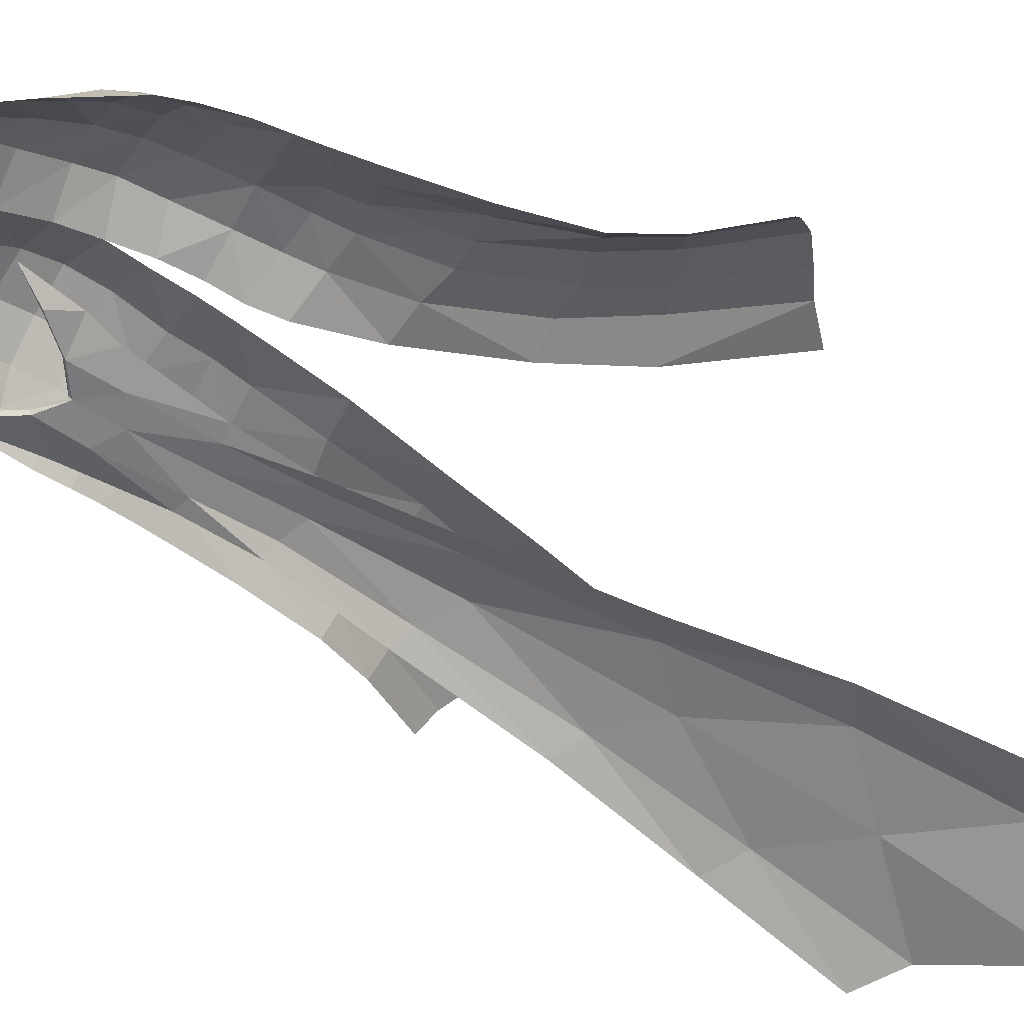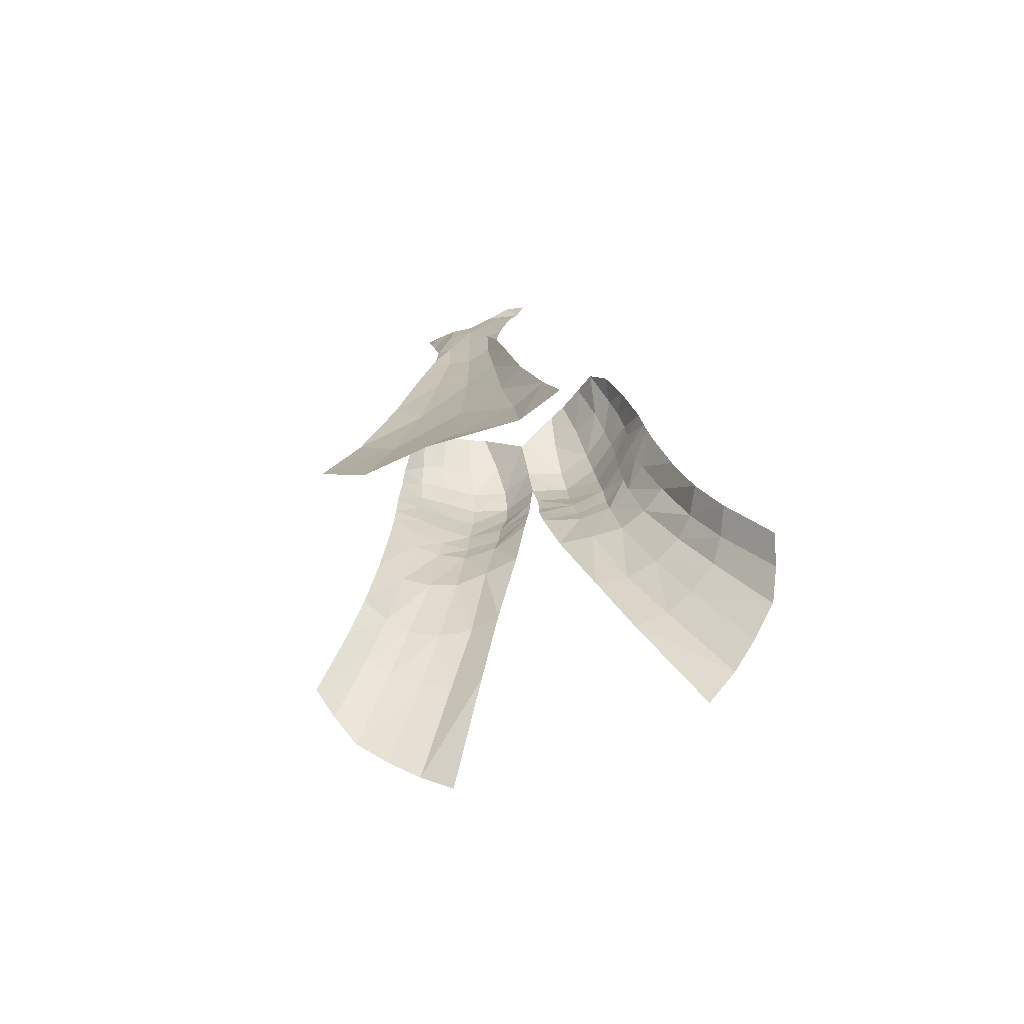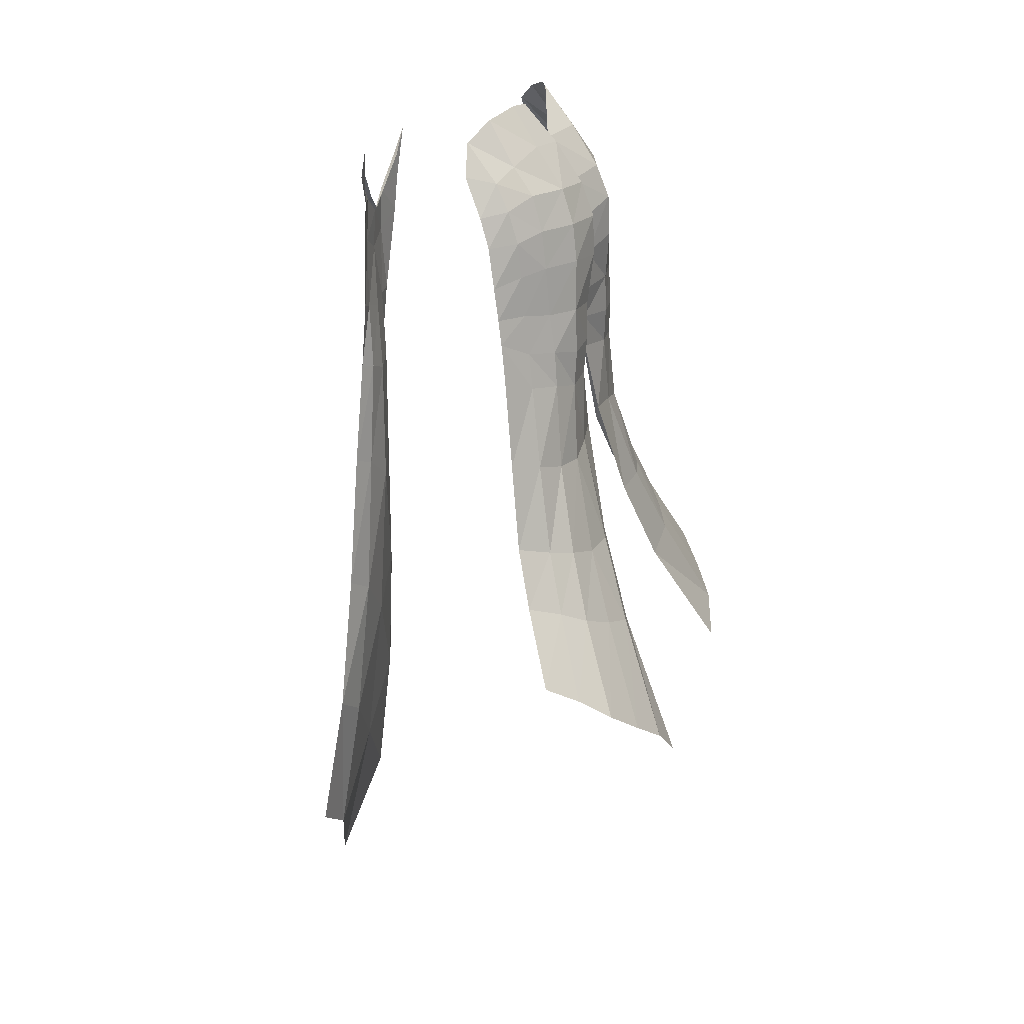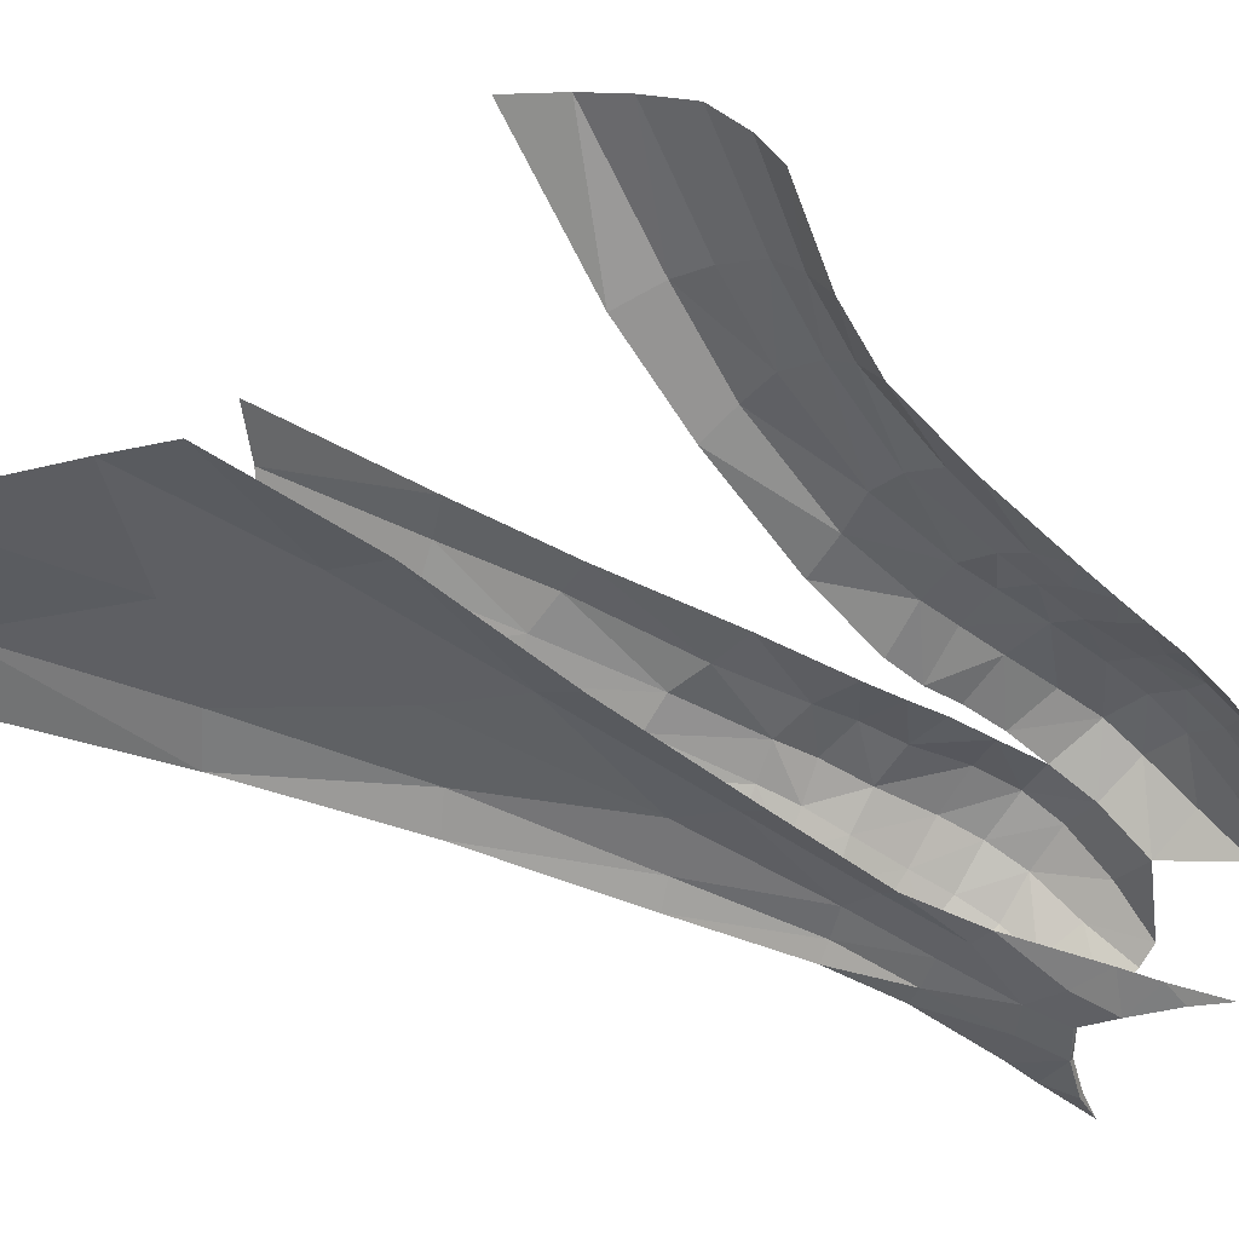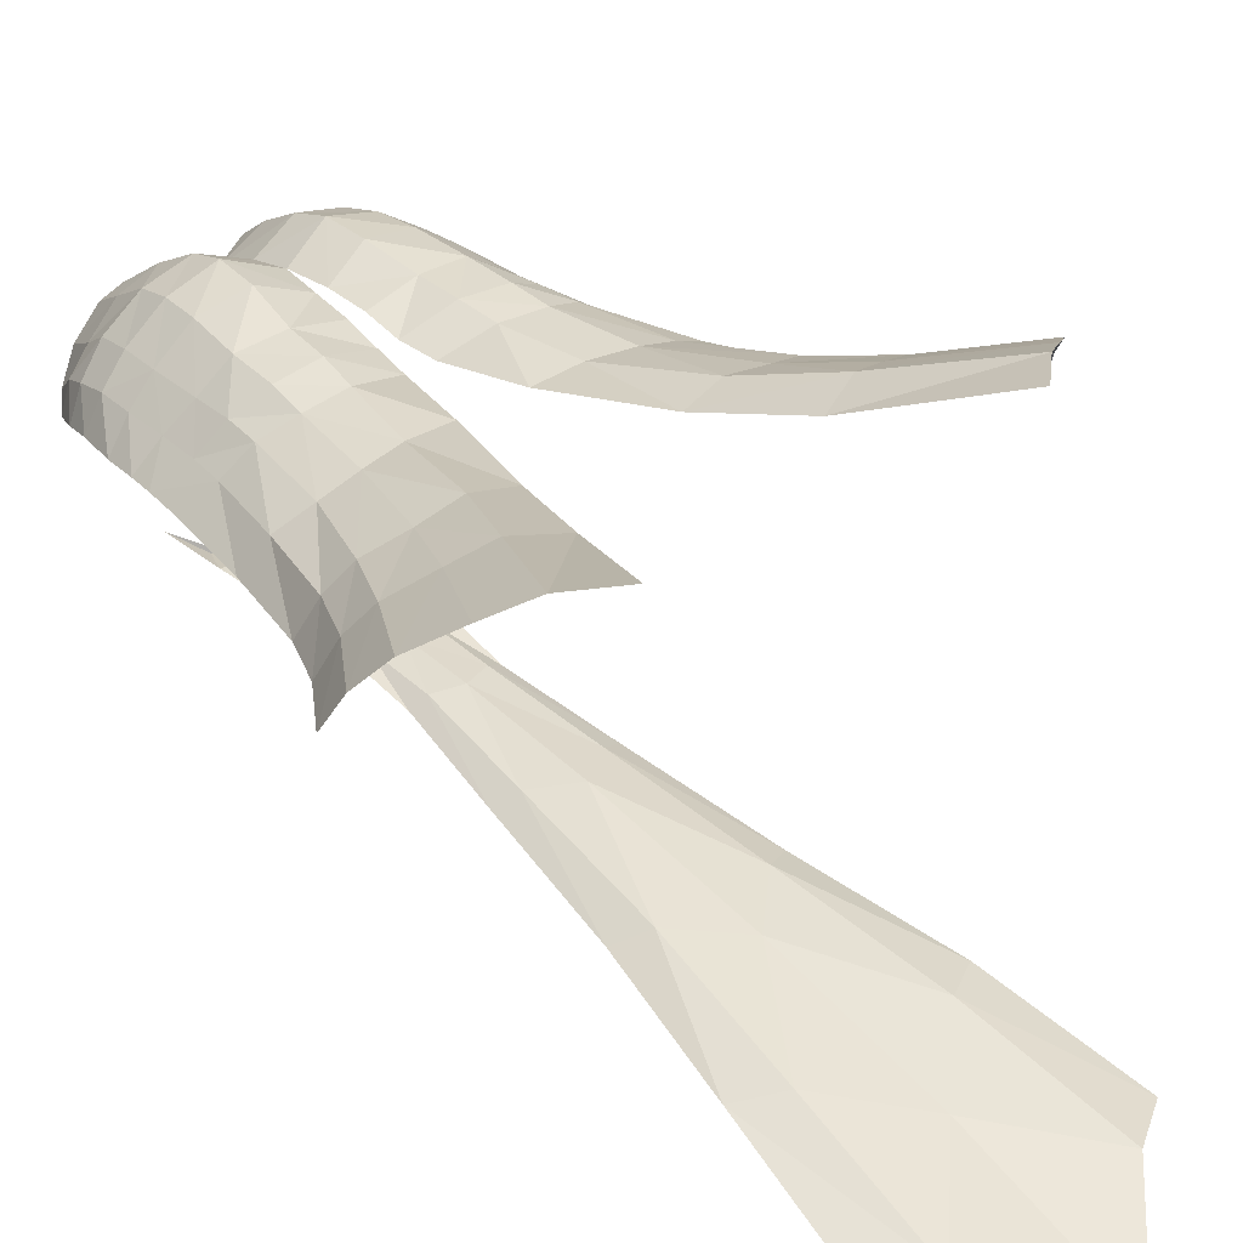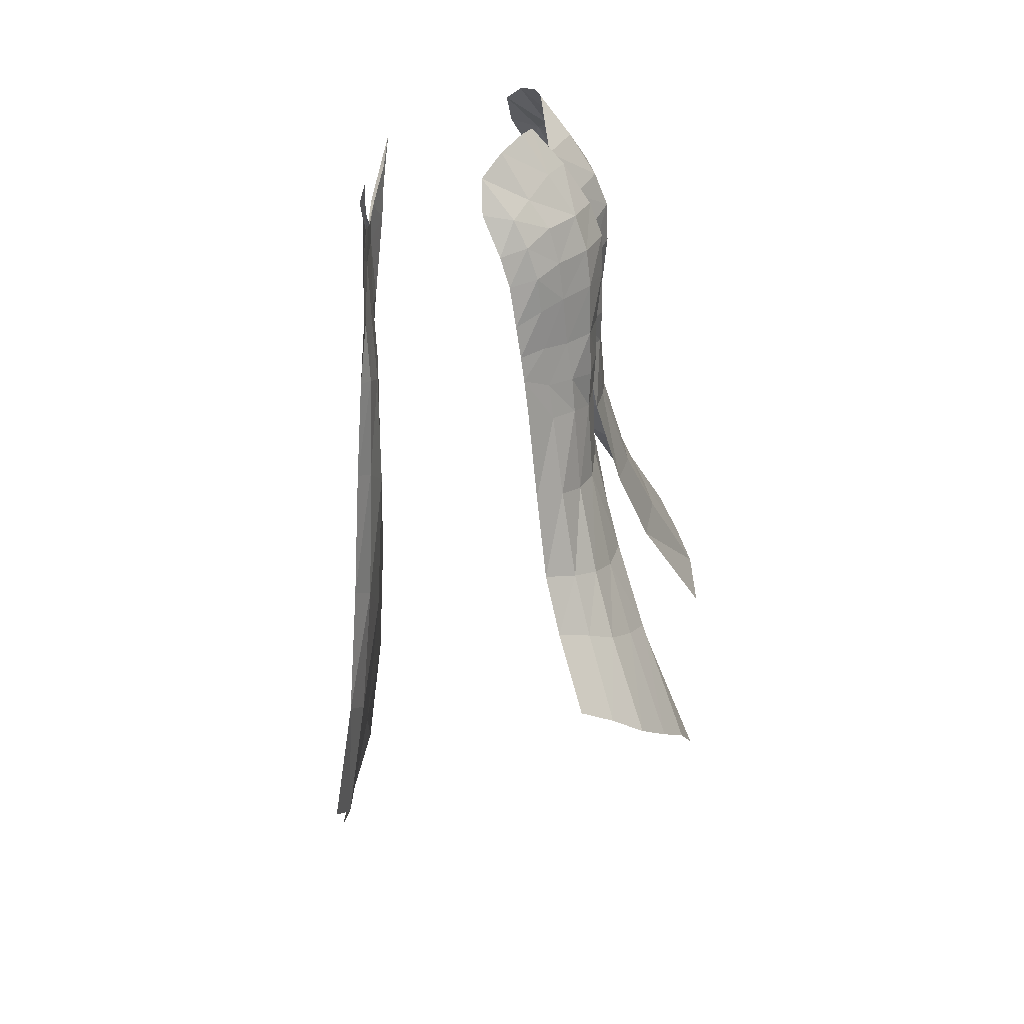
<metadata>
{"format":"obj","ext":"obj","renderer":"f3d","projection":"perspective","resolution":1024,"background":"white","views":[{"elev":-58.7,"azim":58.3,"up":"+Y"},{"elev":-73.4,"azim":20.0,"up":"+Z"},{"elev":22.9,"azim":103.4,"up":"+Z"},{"elev":-47.5,"azim":-125.6,"up":"+Y"},{"elev":37.7,"azim":141.3,"up":"+Y"},{"elev":30.9,"azim":95.8,"up":"+Z"}]}
</metadata>
<code>
o evy.pc_female_iset_lower.smd.mesh_1
v 6.122 11.18 -22.47
v 3.835 8.48 -17.21
v 7.63 10.75 -21
v 0.2908 5.623 -2.755
v 0.2012 5.608 -1.135
v 2.094 6.053 -2.709
v 0.3376 5.437 -4.174
v 2.198 6.082 -4.387
v 0.5132 5.456 -5.643
v 2.371 5.995 -5.874
v 1.173 6.002 -8.808
v 2.895 6.17 -8.938
v 2.525 7.099 -13.36
v 4.047 7.427 -13.13
v 5.48 8.702 -16.45
v 8.952 9.962 -20
v 1.684 5.634 2.558
v 1.755 6.19 1.118
v -0.0249 4.921 2.231
v 0.000497 5.464 0.535
v 1.843 6.253 -0.5977
v 3.831 5.892 -2.57
v 3.897 5.969 -4.487
v 4.021 5.912 -5.977
v 4.457 6.161 -9.259
v 5.643 7.139 -13.14
v 6.865 8.19 -16
v 10.29 8.996 -18.88
v 8.269 7.454 -15.34
v 7.042 6.571 -12.69
v 9.011 6.464 -14.79
v 7.93 5.714 -12.39
v 5.786 5.723 -9.167
v 6.993 5.034 -8.802
v 5.265 5.382 -5.643
v 6.333 4.539 -5.467
v 6.138 4.332 -3.996
v 5.118 5.246 -4.163
v 5.034 4.986 -2.524
v 10.98 7.697 -17.9
v 11.43 6.333 -17.26
v 9.636 5.172 -14.42
v 8.636 4.48 -12.09
v 7.895 3.997 -8.545
v 7.346 3.561 -4.815
v 7.164 3.363 -3.338
v 6.027 4.109 -2.327
v 5.025 4.8 -0.4717
v 3.645 5.852 -0.4365
v 6.95 2.993 -0.9602
v 7.06 3.205 -2.298
v 6.017 3.946 -0.6569
v 5.954 3.787 0.7951
v 6.668 2.695 0.6965
v 3.515 5.654 1.145
v 4.933 4.597 1.114
v 5.828 3.343 2.117
v 6.415 2.276 1.905
v 5.556 2.758 3.229
v 5.787 1.49 3.471
v 4.988 1.374 4.766
v 4.566 3.285 3.738
v 4.017 2.088 5.552
v 3.18 3.96 4.336
v 2.838 2.836 5.953
v 2.032 3.167 5.917
v 1.779 4.499 4.306
v -5e-06 3.746 4.088
v 3.365 5.14 2.625
v 4.765 4.153 2.592
v -5.954 3.787 0.7951
v -6.668 2.695 0.6965
v -5.828 3.343 2.117
v -6.415 2.276 1.905
v -5.556 2.758 3.229
v -5.787 1.49 3.471
v -4.988 1.374 4.766
v -4.566 3.285 3.738
v -4.018 2.088 5.552
v -3.18 3.96 4.336
v -2.838 2.836 5.953
v -2.032 3.167 5.917
v -1.779 4.499 4.306
v -1.684 5.634 2.558
v -0.0249 4.921 2.231
v -1.755 6.19 1.118
v -0.000503 5.464 0.535
v -0.2012 5.608 -1.135
v -1.843 6.253 -0.5977
v -3.645 5.852 -0.4365
v -3.515 5.654 1.145
v -5.026 4.8 -0.4717
v -4.933 4.597 1.114
v -4.765 4.153 2.592
v -3.365 5.14 2.625
v -5.034 4.986 -2.524
v -6.017 3.946 -0.6569
v -6.027 4.109 -2.327
v -6.138 4.332 -3.996
v -5.118 5.246 -4.163
v -3.831 5.892 -2.57
v -3.897 5.969 -4.487
v -5.265 5.382 -5.643
v -4.021 5.912 -5.977
v -5.786 5.723 -9.167
v -4.457 6.161 -9.259
v -7.042 6.571 -12.69
v -5.643 7.139 -13.14
v -8.269 7.454 -15.34
v -6.865 8.19 -16
v -9.011 6.464 -14.79
v -7.93 5.714 -12.39
v -6.993 5.034 -8.802
v -6.332 4.539 -5.467
v -2.198 6.082 -4.387
v -2.094 6.053 -2.709
v -0.2908 5.623 -2.755
v -0.3376 5.437 -4.174
v -2.371 5.995 -5.874
v -2.895 6.17 -8.938
v -4.047 7.427 -13.13
v -5.48 8.702 -16.45
v -8.952 9.962 -20
v -10.29 8.996 -18.88
v -7.63 10.75 -21
v -0.5132 5.456 -5.643
v -1.173 6.002 -8.808
v -2.525 7.099 -13.36
v -3.834 8.48 -17.21
v -6.122 11.18 -22.47
v -10.98 7.697 -17.9
v -11.43 6.333 -17.26
v -9.636 5.172 -14.42
v -8.636 4.48 -12.09
v -7.895 3.997 -8.545
v -7.346 3.561 -4.815
v -7.164 3.363 -3.338
v -7.06 3.205 -2.298
v -6.95 2.993 -0.9603
v 0.001315 -4.554 -19.83
v 0.00131 -4.144 -12.63
v -1.937 -4.566 -17.88
v -2.656 -5.022 -24.2
v 0.001321 -5.385 -27
v 2.66 -5.023 -24.2
v 1.942 -4.568 -17.88
v 1.424 -4.411 -11.57
v 0.001307 -4.161 -7.255
v 1.035 -4.29 -6.842
v 0.001705 -4.316 -4.237
v 1.025 -4.42 -3.94
v 0.003403 -4.425 -1.414
v 1.036 -4.41 -0.8088
v 0.003702 -4.334 0.3116
v 1.036 -4.341 1.064
v -3.216 -5.87 -30.45
v -5.022 -6.181 -29.22
v 0.001426 -6.951 -34.11
v 3.22 -5.871 -30.46
v 4.152 -5.376 -23.25
v 3.03 -5.095 -17.24
v 2.222 -4.875 -11.22
v 1.615 -4.651 -6.731
v 1.698 -4.388 -3.787
v 2.172 -4.165 -0.1046
v 2.497 -3.975 1.223
v 5.026 -6.183 -29.22
v 2.07 -4.276 2.295
v 2.822 -3.863 3.541
v 2.009 -4.112 2.36
v 1.005 -4.171 1.16
v 0.003802 -4.242 0.4395
v -0.9981 -4.169 1.16
v -1.027 -4.335 1.067
v -1.089 -4.409 -0.8087
v -1.02 -4.419 -3.939
v -1.032 -4.289 -6.841
v -1.42 -4.409 -11.56
v -2.056 -3.857 2.465
v -2.103 -4.043 2.376
v -2.771 -3.747 3.563
v -2.423 -3.974 1.341
v -2.194 -4.043 -0.11
v -1.694 -4.386 -3.788
v -1.612 -4.649 -6.731
v -2.218 -4.873 -11.22
v -3.026 -5.093 -17.24
v -4.147 -5.374 -23.26
f 1 2 3
f 4 5 6
f 4 6 7
f 8 7 6
f 7 8 9
f 10 9 8
f 9 10 11
f 12 11 10
f 11 12 13
f 14 13 12
f 14 15 13
f 2 13 15
f 15 3 2
f 3 15 16
f 17 18 19
f 20 19 18
f 20 18 5
f 21 5 18
f 21 6 5
f 6 21 22
f 6 22 8
f 23 8 22
f 8 23 10
f 24 10 23
f 10 24 12
f 25 12 24
f 12 25 14
f 26 14 25
f 14 26 15
f 27 15 26
f 27 16 15
f 16 27 28
f 27 26 29
f 30 29 26
f 29 30 31
f 32 31 30
f 30 33 32
f 34 32 33
f 33 35 34
f 36 34 35
f 36 35 37
f 38 37 35
f 38 39 37
f 39 38 22
f 23 22 38
f 23 38 24
f 35 24 38
f 35 33 24
f 25 24 33
f 33 30 25
f 26 25 30
f 29 28 27
f 28 29 40
f 31 40 29
f 40 31 41
f 42 41 31
f 31 32 42
f 43 42 32
f 32 34 43
f 44 43 34
f 34 36 44
f 45 44 36
f 45 36 46
f 37 46 36
f 37 47 46
f 47 37 39
f 39 48 47
f 48 39 49
f 22 49 39
f 50 51 52
f 52 53 50
f 52 48 53
f 52 47 48
f 47 52 51
f 51 46 47
f 54 50 53
f 49 55 48
f 56 48 55
f 56 53 48
f 53 56 57
f 53 57 54
f 58 54 57
f 58 57 59
f 58 59 60
f 61 60 59
f 59 62 61
f 63 61 62
f 62 64 63
f 65 63 64
f 65 64 66
f 67 66 64
f 66 67 68
f 67 17 68
f 19 68 17
f 49 22 21
f 21 18 49
f 55 49 18
f 18 17 55
f 69 55 17
f 17 67 69
f 64 69 67
f 64 62 69
f 70 69 62
f 62 59 70
f 57 70 59
f 70 57 56
f 70 56 69
f 55 69 56
f 71 72 73
f 74 73 72
f 73 74 75
f 74 76 75
f 77 75 76
f 75 77 78
f 79 78 77
f 78 79 80
f 81 80 79
f 81 82 80
f 83 80 82
f 83 82 68
f 83 68 84
f 85 84 68
f 84 85 86
f 87 86 85
f 87 88 86
f 89 86 88
f 89 90 86
f 91 86 90
f 90 92 91
f 93 91 92
f 93 92 71
f 71 73 93
f 94 93 73
f 73 75 94
f 78 94 75
f 94 78 95
f 80 95 78
f 80 83 95
f 84 95 83
f 95 84 91
f 86 91 84
f 94 95 93
f 91 93 95
f 92 90 96
f 97 71 92
f 97 92 98
f 96 98 92
f 98 96 99
f 100 99 96
f 96 101 100
f 102 100 101
f 100 102 103
f 104 103 102
f 103 104 105
f 106 105 104
f 105 106 107
f 108 107 106
f 107 108 109
f 110 109 108
f 109 111 107
f 112 107 111
f 107 112 105
f 113 105 112
f 105 113 103
f 114 103 113
f 103 114 100
f 99 100 114
f 102 115 104
f 102 101 115
f 116 115 101
f 101 96 90
f 90 89 101
f 116 101 89
f 89 88 116
f 117 116 88
f 117 118 116
f 115 116 118
f 115 118 119
f 119 104 115
f 119 120 104
f 106 104 120
f 120 121 106
f 108 106 121
f 121 122 108
f 110 108 122
f 110 122 123
f 123 124 110
f 109 110 124
f 125 123 122
f 126 119 118
f 126 127 119
f 120 119 127
f 127 128 120
f 121 120 128
f 121 128 122
f 129 122 128
f 122 129 125
f 130 125 129
f 124 131 109
f 111 109 131
f 131 132 111
f 133 111 132
f 111 133 112
f 134 112 133
f 112 134 113
f 135 113 134
f 113 135 114
f 136 114 135
f 114 136 99
f 137 99 136
f 99 137 98
f 138 98 137
f 98 138 97
f 139 97 138
f 97 139 71
f 72 71 139
f 140 141 142
f 142 143 140
f 144 140 143
f 144 145 140
f 146 140 145
f 140 146 141
f 147 141 146
f 141 147 148
f 149 148 147
f 148 149 150
f 151 150 149
f 150 151 152
f 153 152 151
f 152 153 154
f 155 154 153
f 156 143 157
f 143 156 144
f 158 144 156
f 158 159 144
f 145 144 159
f 145 159 160
f 145 160 146
f 161 146 160
f 146 161 147
f 162 147 161
f 147 162 149
f 163 149 162
f 149 163 151
f 164 151 163
f 151 164 153
f 165 153 164
f 153 165 155
f 166 155 165
f 167 160 159
f 155 166 168
f 169 168 166
f 170 168 169
f 170 171 168
f 155 168 171
f 171 172 155
f 154 155 172
f 172 173 154
f 174 154 173
f 174 175 154
f 152 154 175
f 175 176 152
f 150 152 176
f 176 177 150
f 148 150 177
f 177 178 148
f 141 148 178
f 178 142 141
f 173 179 174
f 180 174 179
f 179 181 180
f 180 181 182
f 180 182 174
f 182 183 174
f 175 174 183
f 183 184 175
f 176 175 184
f 184 185 176
f 177 176 185
f 185 186 177
f 178 177 186
f 186 187 178
f 142 178 187
f 187 188 142
f 143 142 188
f 188 157 143

</code>
